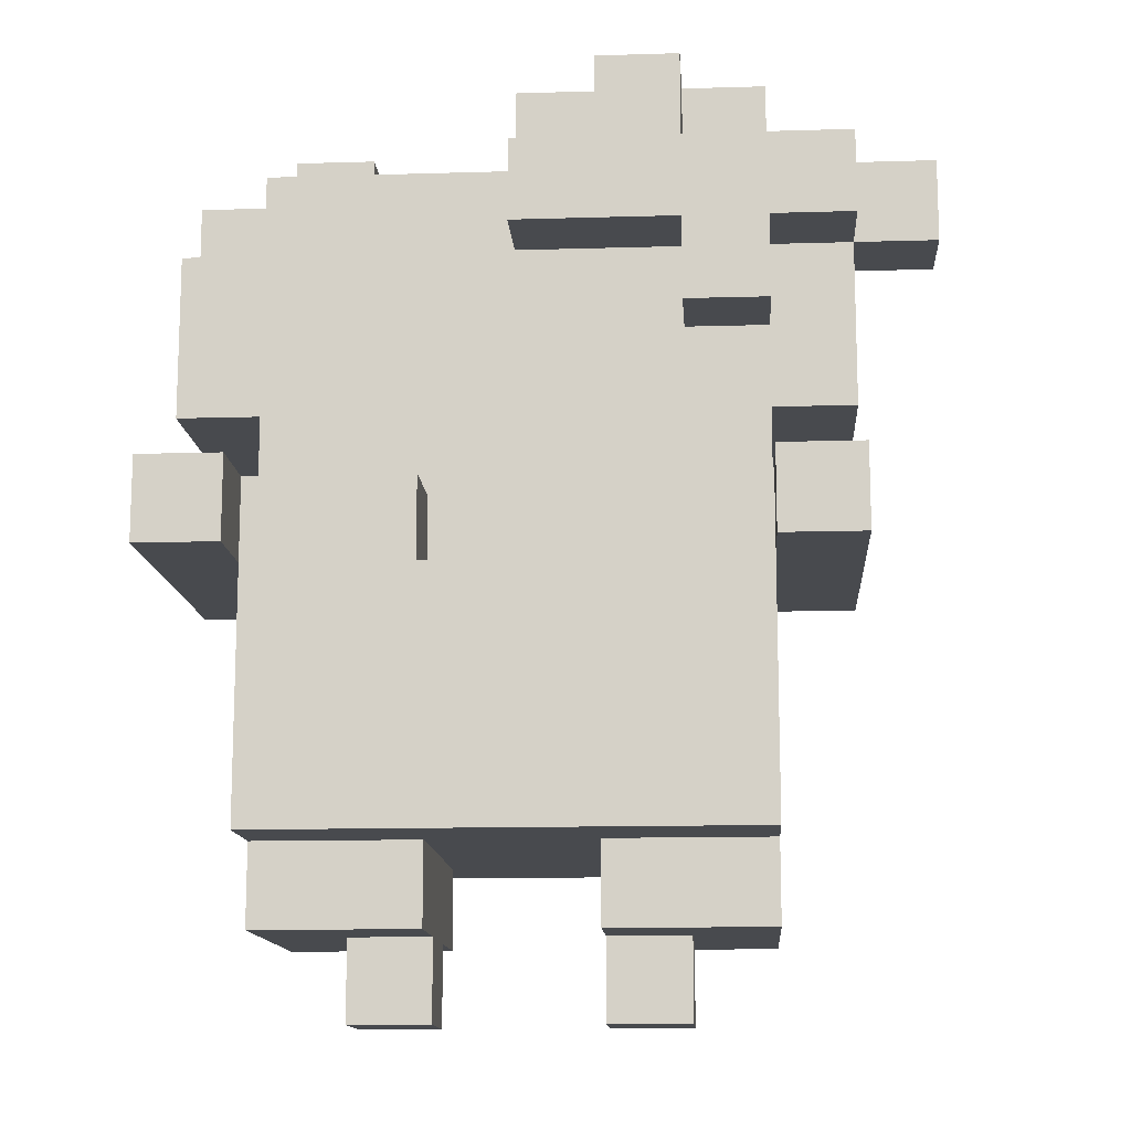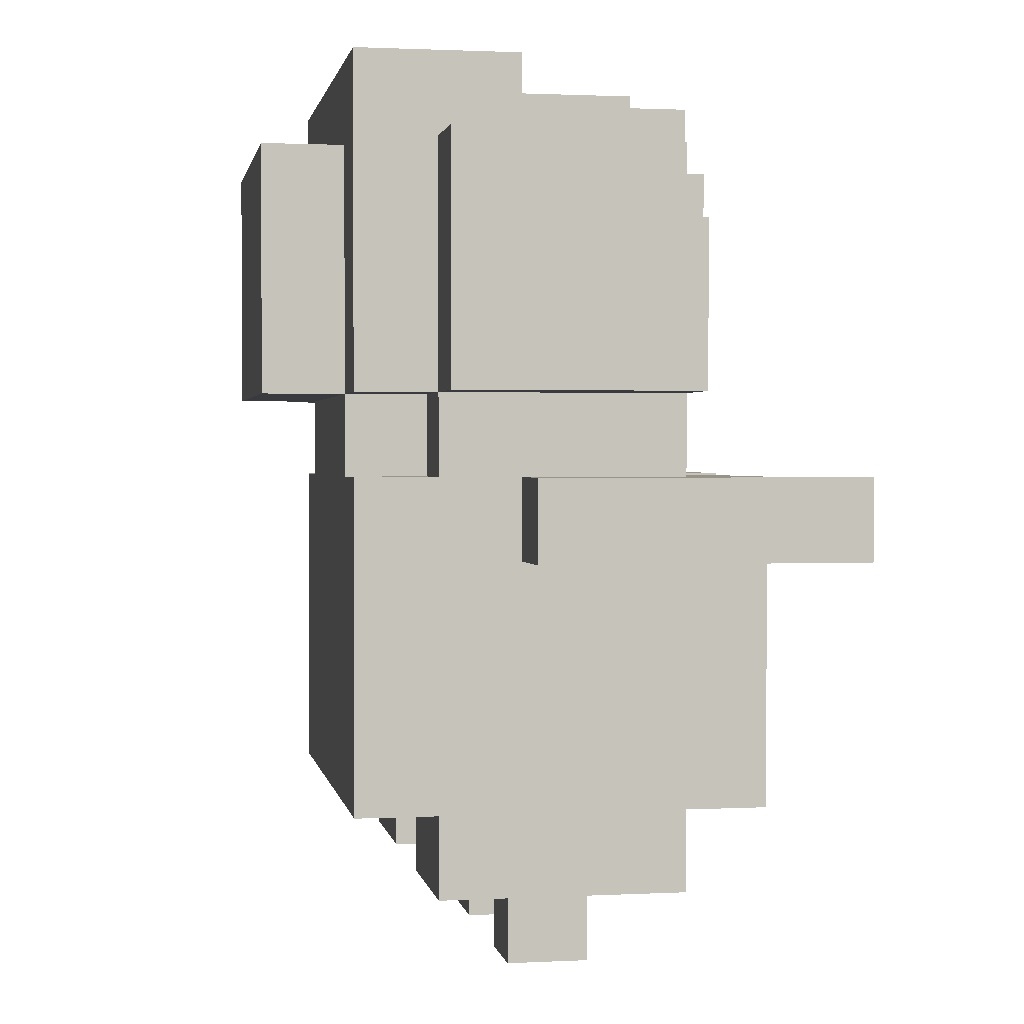
<metadata>
{"format":"obj","ext":"obj","renderer":"f3d","projection":"perspective","resolution":1024,"background":"white","views":[{"elev":-13.3,"azim":3.9,"up":"+Y"},{"elev":1.4,"azim":-100.1,"up":"+Y"}]}
</metadata>
<code>
o
v -0.4 0.5 0.3
v -0.4 0.5 0.2
v -0.4 0.5 0.1
v -0.4 0.5 -0.1
v -0.4 0.6 0.3
v -0.4 0.6 0.2
v -0.4 0.6 0.1
v -0.4 0.6 -0.1
v -0.4 0.7 0.1
v -0.4 0.7 -2.98e-08
v -0.4 0.7 -0.1
v -0.4 0.7 -0.2
v -0.4 0.8 -2.98e-08
v -0.4 0.8 -0.1
v -0.4 0.9 0.1
v -0.4 0.9 -2.98e-08
v -0.4 1 -2.98e-08
v -0.4 1 -0.2
v -0.3 0.1 0.1
v -0.3 0.1 -0.2
v -0.3 0.2 0.2
v -0.3 0.2 0.1
v -0.3 0.2 -2.98e-08
v -0.3 0.2 -0.1
v -0.3 0.2 -0.2
v -0.3 0.2 -0.3
v -0.3 0.3 0.2
v -0.3 0.3 0.1
v -0.3 0.3 -2.98e-08
v -0.3 0.3 -0.1
v -0.3 0.3 -0.3
v -0.3 0.5 0.2
v -0.3 0.5 0.1
v -0.3 0.5 -0.1
v -0.3 0.6 0.1
v -0.3 0.6 -0.1
v -0.3 0.6 -0.2
v -0.3 0.6 -0.3
v -0.3 0.7 0.1
v -0.3 0.7 -2.98e-08
v -0.3 0.7 -0.1
v -0.3 0.7 -0.2
v -0.3 0.7 -0.3
v -0.3 0.9 0.1
v -0.3 0.9 -2.98e-08
v -0.3 1 0.1
v -0.3 1 -2.98e-08
v -0.3 1 -0.1
v -0.3 1 -0.2
v -0.3 1.1 -0.1
v -0.3 1.1 -0.3
v -0.2 0 -2.98e-08
v -0.2 0 -0.1
v -0.2 0.1 -2.98e-08
v -0.2 0.1 -0.1
v -0.2 0.6 -0.2
v -0.2 0.6 -0.3
v -0.2 0.7 -0.2
v -0.2 0.7 -0.3
v -0.2 0.7 -0.4
v -0.2 1 -0.3
v -0.2 1 -0.4
v 0 0.9 0.2
v 0 0.9 0.1
v 0 1 0.2
v 0 1 0.1
v 0 1 -2.98e-08
v 0 1 -0.1
v 0 1 -0.2
v 0 1.1 0.1
v 0 1.1 -0.2
v 0.1 0 -2.98e-08
v 0.1 0 -0.1
v 0.1 0.1 0.1
v 0.1 0.1 -2.98e-08
v 0.1 0.1 -0.1
v 0.1 0.1 -0.2
v 0.1 0.2 0.1
v 0.1 0.2 -0.2
v 0.1 0.5 0.2
v 0.1 0.5 0.1
v 0.1 0.6 0.2
v 0.1 0.6 0.1
v 0.1 1 0.2
v 0.1 1 0.1
v 0.1 1.1 0.2
v 0.1 1.1 0.1
v 0.2 0.8 0.2
v 0.2 0.8 0.1
v 0.2 0.9 0.2
v 0.2 0.9 0.1
v 0.3 0.5 0.3
v 0.3 0.5 0.2
v 0.3 0.6 0.3
v 0.3 0.6 0.2
v -0.3 0.5 0.3
v -0.3 0.5 0.2
v -0.3 0.6 0.3
v -0.3 0.6 0.2
v -0.2 1 -0.1
v -0.2 1 -0.2
v -0.2 1.1 -0.1
v -0.2 1.1 -0.2
v -0.1 0 -2.98e-08
v -0.1 0 -0.1
v -0.1 0.1 0.1
v -0.1 0.1 -2.98e-08
v -0.1 0.1 -0.1
v -0.1 0.1 -0.2
v -0.1 0.2 0.1
v -0.1 0.2 -0.2
v -0.1 0.5 0.2
v -0.1 0.5 0.1
v -0.1 0.6 0.2
v -0.1 0.6 0.1
v 0.2 0 -2.98e-08
v 0.2 0 -0.1
v 0.2 0.1 -2.98e-08
v 0.2 0.1 -0.1
v 0.2 0.6 -0.2
v 0.2 0.6 -0.3
v 0.2 0.7 -0.2
v 0.2 0.7 -0.3
v 0.2 0.7 -0.4
v 0.2 1 0.2
v 0.2 1 0.1
v 0.2 1 -0.3
v 0.2 1 -0.4
v 0.2 1.1 0.2
v 0.2 1.1 0.1
v 0.3 0.1 0.1
v 0.3 0.1 -0.2
v 0.3 0.2 0.2
v 0.3 0.2 0.1
v 0.3 0.2 -0.1
v 0.3 0.2 -0.2
v 0.3 0.2 -0.3
v 0.3 0.3 0.2
v 0.3 0.3 0.1
v 0.3 0.3 -0.1
v 0.3 0.3 -0.3
v 0.3 0.5 0.2
v 0.3 0.5 0.1
v 0.3 0.5 -0.1
v 0.3 0.6 0.1
v 0.3 0.6 -0.1
v 0.3 0.6 -0.2
v 0.3 0.6 -0.3
v 0.3 0.7 0.1
v 0.3 0.7 -2.98e-08
v 0.3 0.7 -0.1
v 0.3 0.7 -0.2
v 0.3 0.7 -0.3
v 0.3 0.8 0.2
v 0.3 0.8 0.1
v 0.3 0.9 0.2
v 0.3 0.9 0.1
v 0.3 1 0.1
v 0.3 1 -0.2
v 0.3 1.1 0.1
v 0.3 1.1 -0.3
v 0.4 0.5 0.3
v 0.4 0.5 0.2
v 0.4 0.5 -0.1
v 0.4 0.6 0.3
v 0.4 0.6 0.2
v 0.4 0.6 -0.1
v 0.4 0.7 0.1
v 0.4 0.7 -2.98e-08
v 0.4 0.7 -0.1
v 0.4 0.7 -0.2
v 0.4 0.8 -2.98e-08
v 0.4 0.8 -0.1
v 0.4 0.9 0.2
v 0.4 0.9 0.1
v 0.4 0.9 -2.98e-08
v 0.4 1 0.2
v 0.4 1 0.1
v 0.4 1 -2.98e-08
v 0.4 1 -0.2
v 0.5 0.9 0.1
v 0.5 0.9 -2.98e-08
v 0.5 1 0.1
v 0.5 1 -2.98e-08
v -0.4 0.5 0.3
v -0.4 0.6 0.3
v -0.3 0.5 0.3
v -0.3 0.6 0.3
v 0.3 0.5 0.3
v 0.3 0.6 0.3
v 0.4 0.5 0.3
v 0.4 0.6 0.3
v -0.3 0.2 0.2
v -0.3 0.3 0.2
v -0.3 0.5 0.2
v -0.3 0.6 0.2
v -0.2 0.5 0.2
v -0.2 0.6 0.2
v -0.1 0.2 0.2
v -0.1 0.3 0.2
v -0.1 0.4 0.2
v -0.1 0.5 0.2
v -0.1 0.6 0.2
v 0 0.9 0.2
v 0 1 0.2
v 0.1 0.3 0.2
v 0.1 0.4 0.2
v 0.1 0.5 0.2
v 0.1 0.6 0.2
v 0.1 1 0.2
v 0.1 1.1 0.2
v 0.2 0.4 0.2
v 0.2 0.5 0.2
v 0.2 0.8 0.2
v 0.2 0.9 0.2
v 0.2 1 0.2
v 0.2 1.1 0.2
v 0.3 0.2 0.2
v 0.3 0.3 0.2
v 0.3 0.5 0.2
v 0.3 0.6 0.2
v 0.3 0.8 0.2
v 0.3 0.9 0.2
v 0.4 0.9 0.2
v 0.4 1 0.2
v -0.4 0.7 0.1
v -0.4 0.9 0.1
v -0.3 0.1 0.1
v -0.3 0.2 0.1
v -0.3 0.6 0.1
v -0.3 0.7 0.1
v -0.3 0.9 0.1
v -0.3 1 0.1
v -0.2 0.6 0.1
v -0.2 0.7 0.1
v -0.2 0.8 0.1
v -0.2 0.9 0.1
v -0.2 1 0.1
v -0.1 0.1 0.1
v -0.1 0.2 0.1
v -0.1 0.5 0.1
v -0.1 0.6 0.1
v -0.1 0.7 0.1
v -0.1 0.8 0.1
v 0 0.6 0.1
v 0 0.9 0.1
v 0 1 0.1
v 0 1.1 0.1
v 0.1 0.1 0.1
v 0.1 0.2 0.1
v 0.1 0.5 0.1
v 0.1 0.6 0.1
v 0.1 0.7 0.1
v 0.1 0.8 0.1
v 0.1 1 0.1
v 0.1 1.1 0.1
v 0.2 0.7 0.1
v 0.2 0.8 0.1
v 0.2 0.9 0.1
v 0.2 1 0.1
v 0.2 1.1 0.1
v 0.3 0.1 0.1
v 0.3 0.2 0.1
v 0.3 0.6 0.1
v 0.3 0.7 0.1
v 0.3 0.8 0.1
v 0.3 0.9 0.1
v 0.3 1 0.1
v 0.3 1.1 0.1
v 0.4 0.7 0.1
v 0.4 0.9 0.1
v 0.4 1 0.1
v 0.5 0.9 0.1
v 0.5 1 0.1
v -0.4 0.9 -2.98e-08
v -0.4 1 -2.98e-08
v -0.3 0.9 -2.98e-08
v -0.3 1 -2.98e-08
v -0.2 0 -2.98e-08
v -0.2 0.1 -2.98e-08
v -0.1 0 -2.98e-08
v -0.1 0.1 -2.98e-08
v 0.1 0 -2.98e-08
v 0.1 0.1 -2.98e-08
v 0.2 0 -2.98e-08
v 0.2 0.1 -2.98e-08
v -0.3 1 -0.1
v -0.3 1.1 -0.1
v -0.2 1 -0.1
v -0.2 1.1 -0.1
v -0.2 1 -0.2
v -0.2 1.1 -0.2
v 0 1 -0.2
v 0 1.1 -0.2
v 0.4 0.9 -2.98e-08
v 0.4 1 -2.98e-08
v 0.5 0.9 -2.98e-08
v 0.5 1 -2.98e-08
v -0.4 0.5 -0.1
v -0.4 0.6 -0.1
v -0.3 0.5 -0.1
v -0.3 0.6 -0.1
v -0.2 0 -0.1
v -0.2 0.1 -0.1
v -0.1 0 -0.1
v -0.1 0.1 -0.1
v 0.1 0 -0.1
v 0.1 0.1 -0.1
v 0.2 0 -0.1
v 0.2 0.1 -0.1
v 0.3 0.5 -0.1
v 0.3 0.6 -0.1
v 0.4 0.5 -0.1
v 0.4 0.6 -0.1
v -0.4 0.7 -0.2
v -0.4 1 -0.2
v -0.3 0.1 -0.2
v -0.3 0.2 -0.2
v -0.3 0.6 -0.2
v -0.3 0.7 -0.2
v -0.3 1 -0.2
v -0.2 0.6 -0.2
v -0.2 0.7 -0.2
v -0.1 0.1 -0.2
v -0.1 0.2 -0.2
v 0.1 0.1 -0.2
v 0.1 0.2 -0.2
v 0.2 0.6 -0.2
v 0.2 0.7 -0.2
v 0.3 0.1 -0.2
v 0.3 0.2 -0.2
v 0.3 0.6 -0.2
v 0.3 0.7 -0.2
v 0.3 1 -0.2
v 0.4 0.7 -0.2
v 0.4 1 -0.2
v -0.3 0.2 -0.3
v -0.3 0.3 -0.3
v -0.3 0.6 -0.3
v -0.3 0.7 -0.3
v -0.3 1.1 -0.3
v -0.2 0.5 -0.3
v -0.2 0.6 -0.3
v -0.2 0.7 -0.3
v -0.2 1 -0.3
v 0 0.2 -0.3
v 0 0.3 -0.3
v 0 0.5 -0.3
v 0 0.6 -0.3
v 0.1 0.2 -0.3
v 0.1 0.3 -0.3
v 0.2 0.6 -0.3
v 0.2 0.7 -0.3
v 0.2 1 -0.3
v 0.3 0.2 -0.3
v 0.3 0.3 -0.3
v 0.3 0.6 -0.3
v 0.3 0.7 -0.3
v 0.3 1.1 -0.3
v -0.2 0.7 -0.4
v -0.2 1 -0.4
v 0.2 0.7 -0.4
v 0.2 1 -0.4
v -0.2 0 -2.98e-08
v -0.1 0 -2.98e-08
v 0.1 0 -2.98e-08
v 0.2 0 -2.98e-08
v -0.2 0 -0.1
v -0.1 0 -0.1
v 0.1 0 -0.1
v 0.2 0 -0.1
v -0.3 0.1 0.1
v -0.1 0.1 0.1
v 0.1 0.1 0.1
v 0.3 0.1 0.1
v -0.2 0.1 -2.98e-08
v -0.1 0.1 -2.98e-08
v 0.1 0.1 -2.98e-08
v 0.2 0.1 -2.98e-08
v -0.2 0.1 -0.1
v -0.1 0.1 -0.1
v 0.1 0.1 -0.1
v 0.2 0.1 -0.1
v -0.3 0.1 -0.2
v -0.1 0.1 -0.2
v 0.1 0.1 -0.2
v 0.3 0.1 -0.2
v -0.3 0.2 0.2
v -0.1 0.2 0.2
v 0.3 0.2 0.2
v -0.3 0.2 0.1
v -0.1 0.2 0.1
v 0.1 0.2 0.1
v 0.3 0.2 0.1
v -0.3 0.2 -0.2
v -0.1 0.2 -0.2
v 0 0.2 -0.2
v 0.1 0.2 -0.2
v 0.3 0.2 -0.2
v -0.3 0.2 -0.3
v 0 0.2 -0.3
v 0.1 0.2 -0.3
v 0.3 0.2 -0.3
v -0.4 0.5 0.3
v -0.3 0.5 0.3
v 0.3 0.5 0.3
v 0.4 0.5 0.3
v -0.4 0.5 0.2
v -0.3 0.5 0.2
v 0.3 0.5 0.2
v 0.4 0.5 0.2
v -0.4 0.5 0.1
v -0.3 0.5 0.1
v 0.3 0.5 0.1
v -0.4 0.5 -0.1
v -0.3 0.5 -0.1
v 0.3 0.5 -0.1
v 0.4 0.5 -0.1
v -0.4 0.7 0.1
v -0.3 0.7 0.1
v 0.3 0.7 0.1
v 0.4 0.7 0.1
v -0.4 0.7 -2.98e-08
v -0.3 0.7 -2.98e-08
v 0.3 0.7 -2.98e-08
v 0.4 0.7 -2.98e-08
v -0.4 0.7 -0.1
v -0.3 0.7 -0.1
v 0.3 0.7 -0.1
v 0.4 0.7 -0.1
v -0.4 0.7 -0.2
v -0.3 0.7 -0.2
v -0.2 0.7 -0.2
v 0.2 0.7 -0.2
v 0.3 0.7 -0.2
v 0.4 0.7 -0.2
v -0.3 0.7 -0.3
v -0.2 0.7 -0.3
v 0.2 0.7 -0.3
v 0.3 0.7 -0.3
v -0.2 0.7 -0.4
v 0.2 0.7 -0.4
v 0.2 0.8 0.2
v 0.3 0.8 0.2
v 0.2 0.8 0.1
v 0.3 0.8 0.1
v 0 0.9 0.2
v 0.2 0.9 0.2
v 0.3 0.9 0.2
v 0.4 0.9 0.2
v 0 0.9 0.1
v 0.2 0.9 0.1
v 0.3 0.9 0.1
v 0.4 0.9 0.1
v 0.5 0.9 0.1
v 0.4 0.9 -2.98e-08
v 0.5 0.9 -2.98e-08
v -0.1 0.5 0.2
v 0.1 0.5 0.2
v -0.1 0.5 0.1
v 0.1 0.5 0.1
v -0.4 0.6 0.3
v -0.3 0.6 0.3
v 0.3 0.6 0.3
v 0.4 0.6 0.3
v -0.4 0.6 0.2
v -0.3 0.6 0.2
v -0.2 0.6 0.2
v -0.1 0.6 0.2
v 0.1 0.6 0.2
v 0.3 0.6 0.2
v 0.4 0.6 0.2
v -0.4 0.6 0.1
v -0.3 0.6 0.1
v -0.2 0.6 0.1
v -0.1 0.6 0.1
v 0.1 0.6 0.1
v 0.3 0.6 0.1
v -0.4 0.6 -0.1
v -0.3 0.6 -0.1
v 0.3 0.6 -0.1
v 0.4 0.6 -0.1
v -0.3 0.6 -0.2
v -0.2 0.6 -0.2
v 0.2 0.6 -0.2
v 0.3 0.6 -0.2
v -0.3 0.6 -0.3
v -0.2 0.6 -0.3
v 0.2 0.6 -0.3
v 0.3 0.6 -0.3
v -0.4 0.9 0.1
v -0.3 0.9 0.1
v -0.4 0.9 -2.98e-08
v -0.3 0.9 -2.98e-08
v 0 1 0.2
v 0.1 1 0.2
v 0.2 1 0.2
v 0.4 1 0.2
v -0.3 1 0.1
v -0.2 1 0.1
v 0 1 0.1
v 0.1 1 0.1
v 0.2 1 0.1
v 0.3 1 0.1
v 0.4 1 0.1
v 0.5 1 0.1
v -0.4 1 -2.98e-08
v -0.3 1 -2.98e-08
v -0.1 1 -2.98e-08
v 0 1 -2.98e-08
v 0.4 1 -2.98e-08
v 0.5 1 -2.98e-08
v -0.3 1 -0.1
v -0.2 1 -0.1
v -0.1 1 -0.1
v 0 1 -0.1
v -0.4 1 -0.2
v -0.3 1 -0.2
v -0.2 1 -0.2
v 0 1 -0.2
v 0.3 1 -0.2
v 0.4 1 -0.2
v -0.2 1 -0.3
v 0.2 1 -0.3
v -0.2 1 -0.4
v 0.2 1 -0.4
v 0.1 1.1 0.2
v 0.2 1.1 0.2
v 0 1.1 0.1
v 0.1 1.1 0.1
v 0.2 1.1 0.1
v 0.3 1.1 0.1
v -0.3 1.1 -0.1
v -0.2 1.1 -0.1
v -0.2 1.1 -0.2
v 0 1.1 -0.2
v -0.3 1.1 -0.3
v 0.3 1.1 -0.3
f 5 2 1
f 6 3 2
f 6 2 5
f 7 4 3
f 7 3 6
f 8 4 7
f 13 11 10
f 13 10 9
f 14 12 11
f 14 11 13
f 15 13 9
f 15 14 13
f 16 14 15
f 17 14 16
f 18 12 14
f 18 14 17
f 22 20 19
f 23 20 22
f 24 20 23
f 25 20 24
f 27 22 21
f 28 23 22
f 28 22 27
f 29 24 23
f 29 23 28
f 30 26 25
f 30 24 29
f 30 25 24
f 31 26 30
f 32 28 27
f 33 29 28
f 33 28 32
f 33 30 29
f 33 31 30
f 34 31 33
f 36 31 34
f 37 31 36
f 38 31 37
f 39 36 35
f 39 37 36
f 40 37 39
f 41 37 40
f 42 37 41
f 46 45 44
f 47 45 46
f 49 43 42
f 50 49 48
f 51 43 49
f 51 49 50
f 54 53 52
f 55 53 54
f 58 57 56
f 59 57 58
f 61 60 59
f 62 60 61
f 65 64 63
f 66 64 65
f 70 69 68
f 70 68 67
f 70 67 66
f 71 69 70
f 75 73 72
f 76 73 75
f 78 75 74
f 78 77 76
f 78 76 75
f 79 77 78
f 82 81 80
f 83 81 82
f 86 85 84
f 87 85 86
f 90 89 88
f 91 89 90
f 94 93 92
f 95 93 94
f 96 97 98
f 98 97 99
f 100 101 102
f 102 101 103
f 104 105 107
f 107 105 108
f 106 107 110
f 108 109 110
f 107 108 110
f 110 109 111
f 112 113 114
f 114 113 115
f 116 117 118
f 118 117 119
f 120 121 122
f 122 121 123
f 123 124 127
f 127 124 128
f 125 126 129
f 129 126 130
f 131 132 134
f 134 132 135
f 135 132 136
f 133 134 138
f 134 135 139
f 138 134 139
f 136 137 140
f 139 135 140
f 135 136 140
f 140 137 141
f 138 139 142
f 139 140 143
f 142 139 143
f 140 141 143
f 143 141 144
f 144 141 146
f 146 141 147
f 147 141 148
f 145 146 149
f 146 147 149
f 149 147 150
f 150 147 151
f 151 147 152
f 154 155 156
f 156 155 157
f 152 153 159
f 158 159 160
f 159 153 161
f 160 159 161
f 162 163 165
f 163 164 166
f 165 163 166
f 166 164 167
f 169 170 172
f 168 169 172
f 170 171 173
f 172 170 173
f 168 172 175
f 172 173 175
f 175 173 176
f 174 175 177
f 177 175 178
f 176 173 179
f 173 171 180
f 179 173 180
f 181 182 183
f 183 182 184
f 187 186 185
f 188 186 187
f 191 190 189
f 192 190 191
f 197 195 194
f 197 196 195
f 198 196 197
f 199 194 193
f 200 197 194
f 200 194 199
f 200 198 197
f 201 198 200
f 202 198 201
f 203 198 202
f 206 200 199
f 206 201 200
f 207 202 201
f 207 201 206
f 208 202 207
f 210 205 204
f 212 209 208
f 212 207 206
f 212 208 207
f 213 209 212
f 215 211 210
f 215 210 204
f 216 211 215
f 217 211 216
f 218 206 199
f 219 213 212
f 219 206 218
f 219 212 206
f 220 209 213
f 220 213 219
f 221 209 220
f 222 216 215
f 222 215 214
f 223 216 222
f 224 216 223
f 225 216 224
f 231 227 226
f 232 227 231
f 234 231 230
f 234 232 231
f 235 232 234
f 236 232 235
f 237 233 232
f 237 232 236
f 238 233 237
f 239 229 228
f 240 229 239
f 242 235 234
f 243 236 235
f 243 235 242
f 244 237 236
f 244 236 243
f 244 238 237
f 245 242 241
f 245 244 243
f 245 243 242
f 246 238 244
f 246 244 245
f 247 238 246
f 251 245 241
f 252 246 245
f 252 245 251
f 253 246 252
f 254 246 253
f 255 248 247
f 256 248 255
f 257 253 252
f 257 254 253
f 258 246 254
f 258 254 257
f 259 246 258
f 262 250 249
f 263 250 262
f 264 257 252
f 264 258 257
f 265 258 264
f 266 258 265
f 268 261 260
f 269 261 268
f 270 267 266
f 270 266 265
f 271 267 270
f 273 272 271
f 274 272 273
f 277 276 275
f 278 276 277
f 281 280 279
f 282 280 281
f 285 284 283
f 286 284 285
f 289 288 287
f 290 288 289
f 293 292 291
f 294 292 293
f 295 296 297
f 297 296 298
f 299 300 301
f 301 300 302
f 303 304 305
f 305 304 306
f 307 308 309
f 309 308 310
f 311 312 313
f 313 312 314
f 315 316 320
f 320 316 321
f 319 320 322
f 322 320 323
f 317 318 324
f 324 318 325
f 326 327 330
f 330 327 331
f 328 329 332
f 332 329 333
f 333 334 335
f 335 334 336
f 338 339 342
f 342 339 343
f 340 341 344
f 344 341 345
f 337 338 346
f 338 342 347
f 346 338 347
f 342 343 348
f 347 342 348
f 343 344 348
f 348 344 349
f 346 347 350
f 347 348 350
f 348 349 350
f 350 349 351
f 349 344 352
f 351 349 352
f 352 344 353
f 345 341 354
f 350 351 355
f 351 352 356
f 355 351 356
f 356 352 357
f 353 354 358
f 354 341 359
f 358 354 359
f 360 361 362
f 362 361 363
f 368 365 364
f 369 365 368
f 370 367 366
f 371 367 370
f 376 373 372
f 377 373 376
f 378 375 374
f 379 375 378
f 380 376 372
f 383 375 379
f 384 381 380
f 384 380 372
f 385 381 384
f 386 383 382
f 387 375 383
f 387 383 386
f 391 389 388
f 392 390 389
f 392 389 391
f 393 390 392
f 394 390 393
f 396 393 392
f 397 393 396
f 398 393 397
f 400 396 395
f 400 397 396
f 401 398 397
f 401 397 400
f 402 399 398
f 402 398 401
f 403 399 402
f 408 405 404
f 409 405 408
f 410 407 406
f 411 407 410
f 412 409 408
f 413 409 412
f 414 411 410
f 415 413 412
f 416 413 415
f 417 411 414
f 418 411 417
f 423 420 419
f 424 420 423
f 425 422 421
f 426 422 425
f 427 424 423
f 428 424 427
f 429 426 425
f 430 426 429
f 431 428 427
f 432 428 431
f 435 430 429
f 436 430 435
f 437 433 432
f 438 433 437
f 439 435 434
f 440 435 439
f 441 439 438
f 442 439 441
f 445 444 443
f 446 444 445
f 451 448 447
f 452 448 451
f 453 450 449
f 454 450 453
f 456 455 454
f 457 455 456
f 458 459 460
f 460 459 461
f 462 463 466
f 466 463 467
f 464 465 471
f 471 465 472
f 466 467 473
f 467 468 474
f 473 467 474
f 468 469 475
f 474 468 475
f 475 469 476
f 470 471 477
f 471 472 477
f 477 472 478
f 473 474 479
f 479 474 480
f 478 472 481
f 481 472 482
f 483 484 487
f 487 484 488
f 485 486 489
f 489 486 490
f 491 492 493
f 493 492 494
f 495 496 501
f 501 496 502
f 497 498 503
f 503 498 504
f 504 498 505
f 499 500 508
f 500 501 509
f 509 501 510
f 504 505 511
f 505 506 511
f 511 506 512
f 507 508 513
f 508 500 513
f 500 509 514
f 513 500 514
f 509 510 515
f 514 509 515
f 515 510 516
f 507 513 517
f 517 513 518
f 515 516 519
f 514 515 519
f 519 516 520
f 504 511 521
f 521 511 522
f 523 524 525
f 525 524 526
f 527 528 530
f 530 528 531
f 533 534 535
f 529 530 536
f 530 531 536
f 531 532 536
f 533 535 537
f 535 536 537
f 536 532 538
f 537 536 538

</code>
